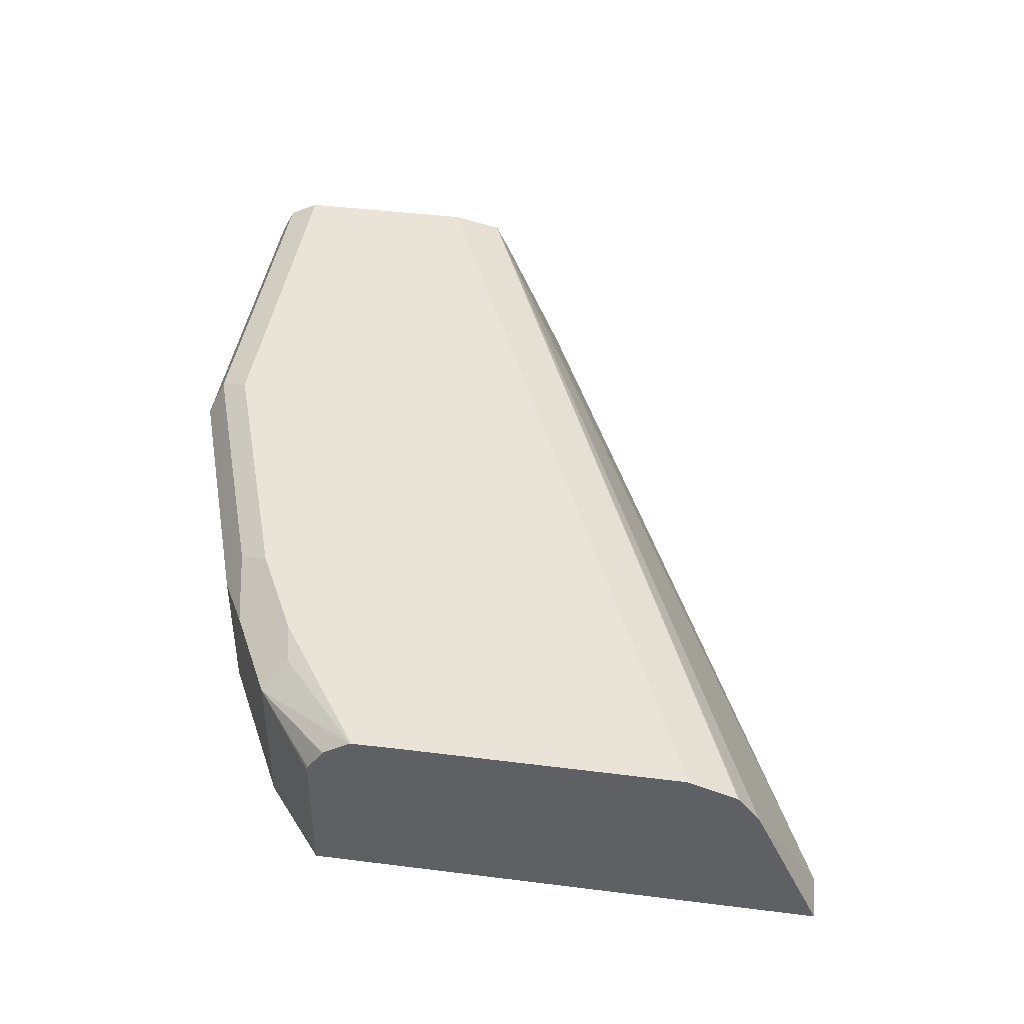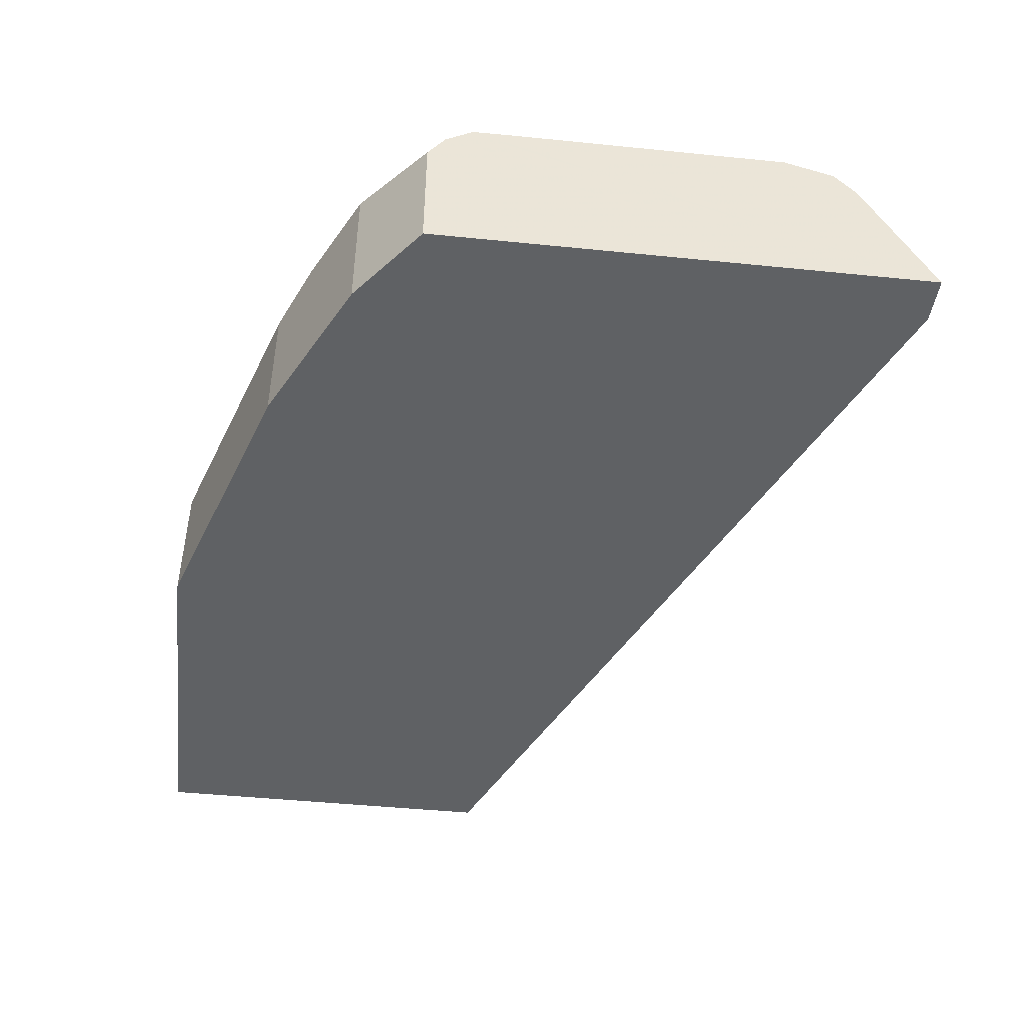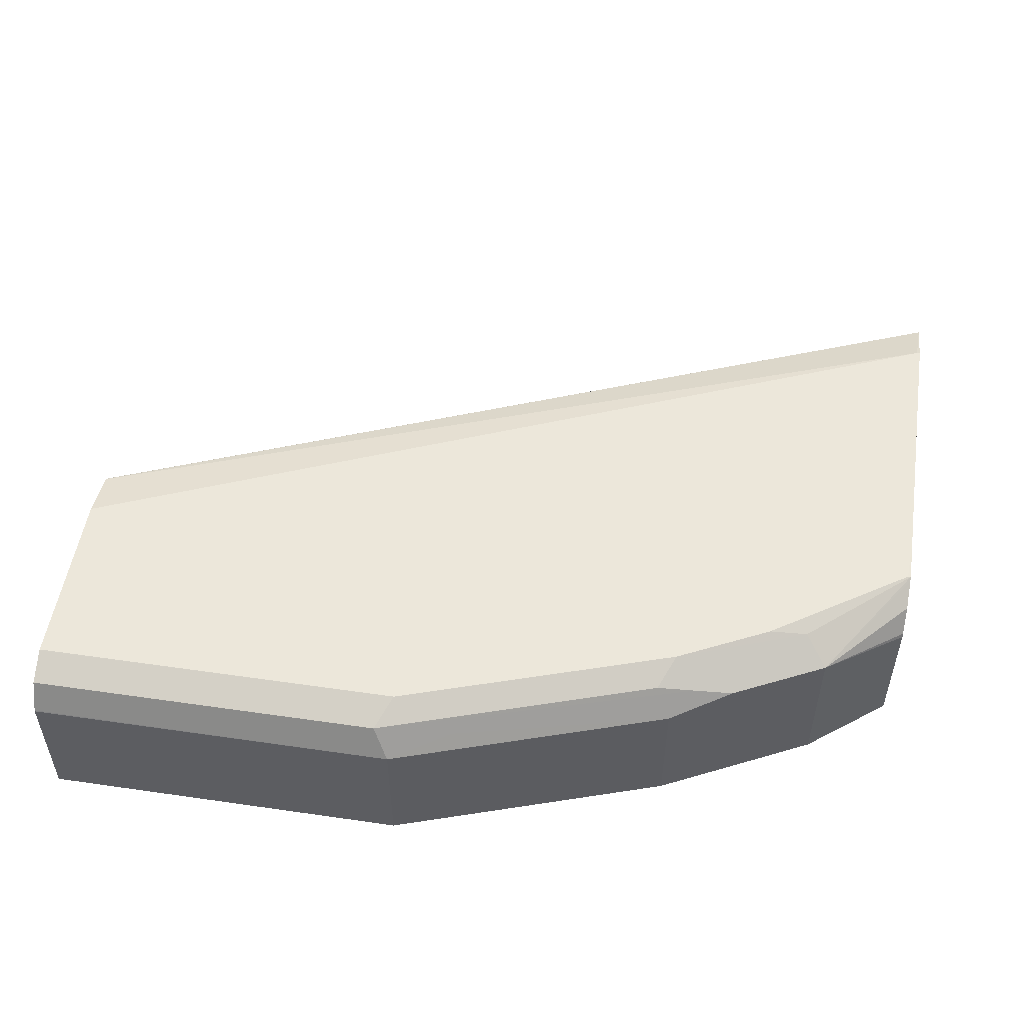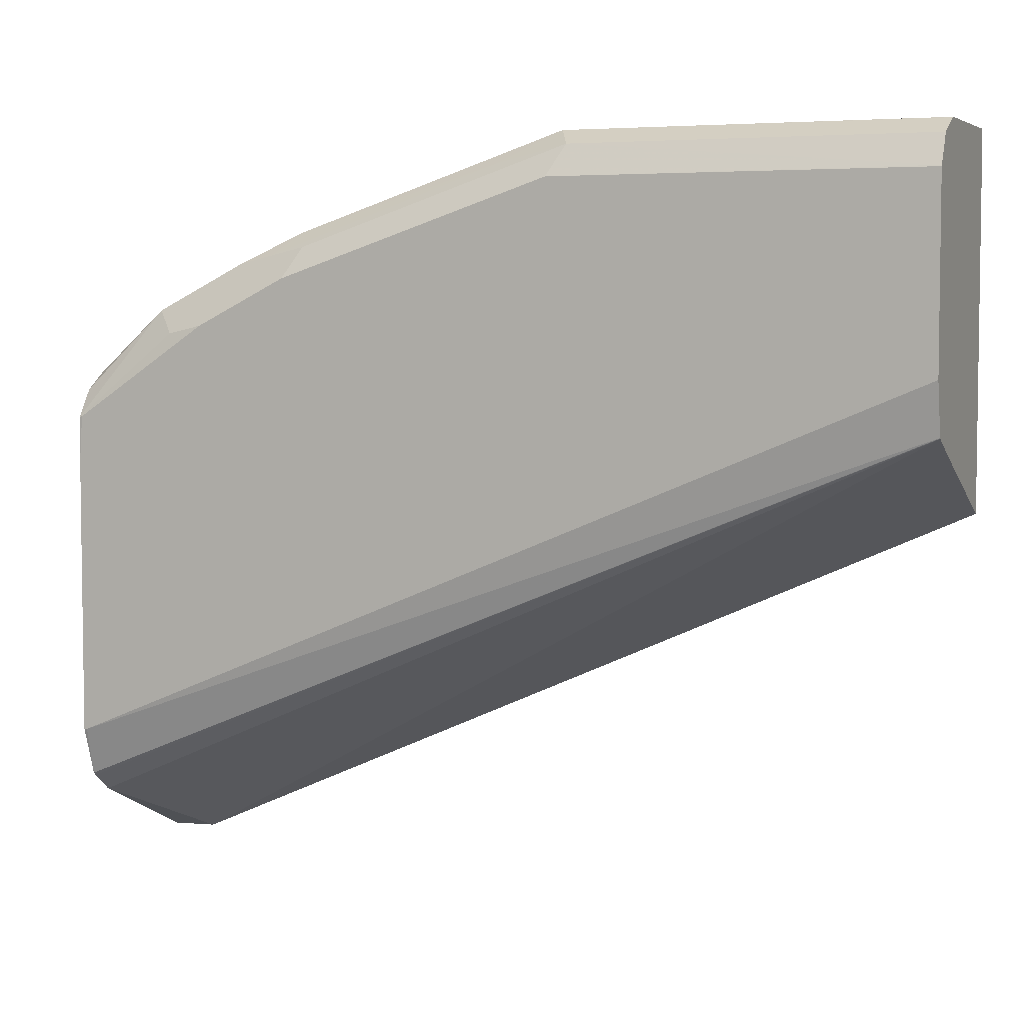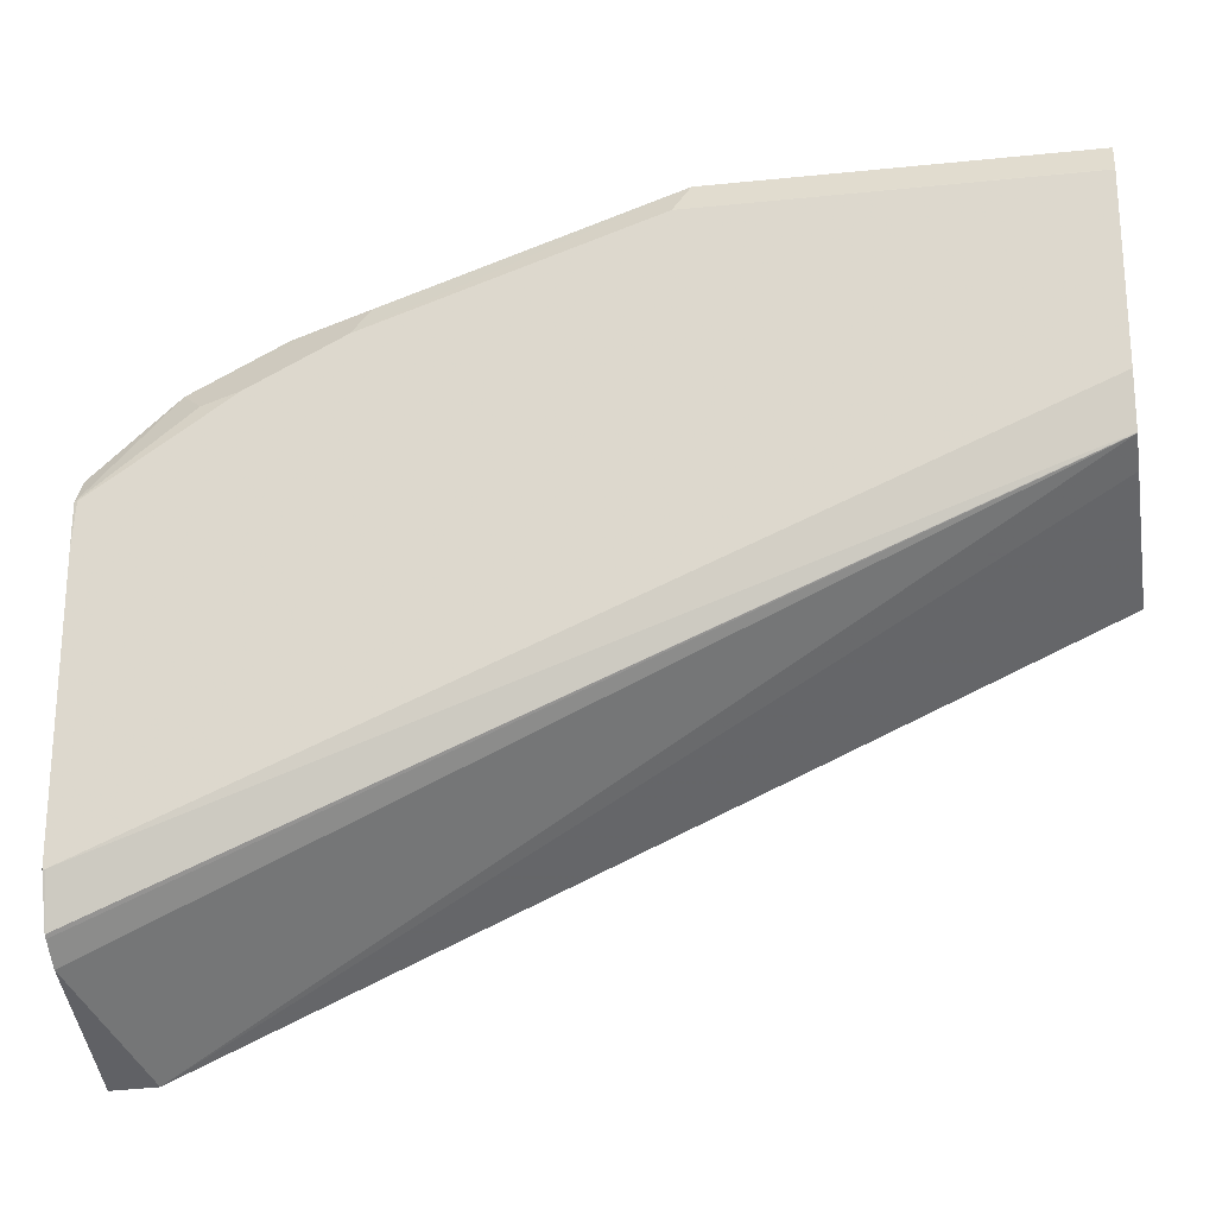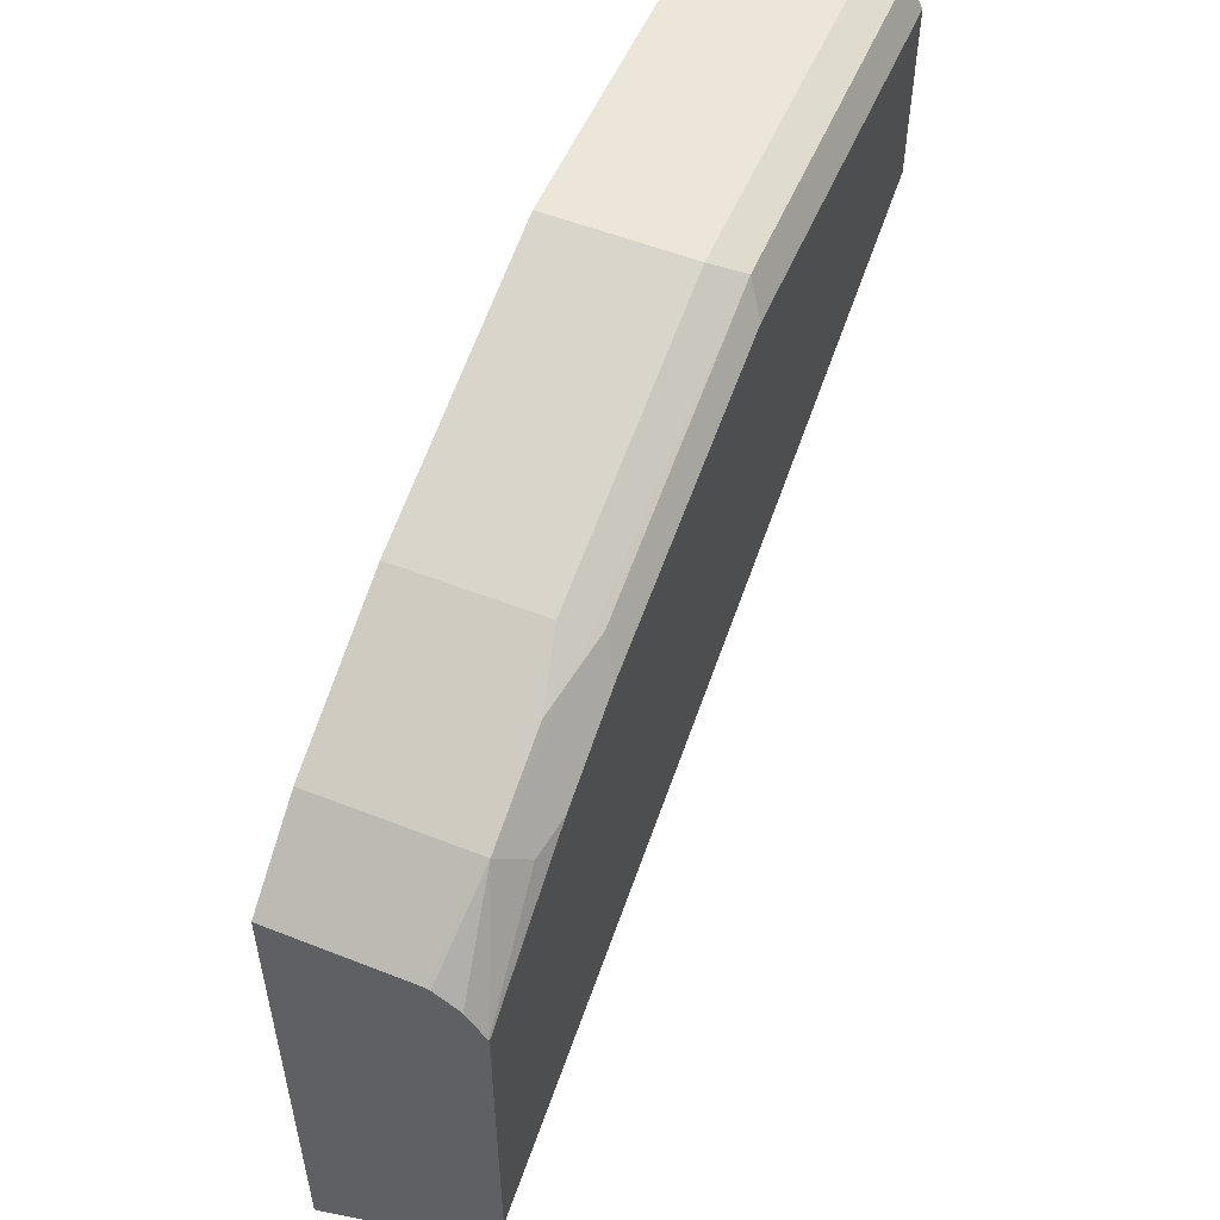
<metadata>
{"format":"obj","ext":"obj","renderer":"f3d","projection":"perspective","resolution":1024,"background":"white","views":[{"elev":42.9,"azim":98.5,"up":"+Y"},{"elev":-46.3,"azim":83.4,"up":"+Y"},{"elev":52.1,"azim":8.9,"up":"+Y"},{"elev":4.8,"azim":-157.7,"up":"+Z"},{"elev":-23.2,"azim":-170.1,"up":"+Z"},{"elev":54.2,"azim":112.7,"up":"+Z"}]}
</metadata>
<code>
v 0.2946 0.4223 0.551
v 0.2946 0.478 0.5771
v 0.2946 0.4223 0.7513
v 0.2765 0.4223 0.5516
v 0.2946 0.4872 0.5845
v -0.05524 0.4904 0.731
v 0.2628 0.4223 0.7763
v 0.2946 0.4762 0.7513
v -0.0552 0.4223 0.6993
v -0.05524 0.4768 0.7243
v 0.2946 0.4886 0.5857
v -0.05524 0.4905 0.7311
v 0.2384 0.4223 0.7886
v 0.2628 0.4829 0.7763
v 0.2946 0.478 0.7507
v -0.05524 0.4223 0.7216
v -0.05524 0.4263 0.7172
v 0.2934 0.4951 0.6052
v 0.2946 0.4951 0.6052
v -0.05524 0.4906 0.7313
v 0.2384 0.4768 0.7886
v 0.2017 0.4223 0.8069
v 0.2946 0.4876 0.7443
v 0.2946 0.494 0.7347
v 0.2946 0.4949 0.7333
v 0.2537 0.4921 0.7672
v 0.217 0.4921 0.7855
v 0.2109 0.486 0.7977
v 0.2261 0.4829 0.7947
v -0.05524 0.4223 0.8435
v -0.05524 0.4951 0.7516
v 0.2946 0.4951 0.7152
v 0.2017 0.4768 0.8069
v 0.0917 0.4223 0.8435
v 0.2934 0.4951 0.7335
v 0.2384 0.4951 0.7702
v 0.2017 0.4951 0.7886
v 0.1956 0.489 0.8008
v 0.1406 0.489 0.8191
v 0.08561 0.489 0.8374
v 0.1162 0.4829 0.8313
v -0.05524 0.4768 0.8435
v -0.05524 0.4951 0.8252
v 0.0917 0.4768 0.8435
v 0.0917 0.4951 0.8252
v -0.05524 0.4949 0.8257
v -0.05524 0.489 0.8374
v -0.05524 0.4772 0.8433
f 25 32 35
f 18 43 45
f 22 33 44
f 18 32 19
f 18 35 32
f 18 36 35
f 18 37 36
f 18 45 37
f 22 44 34
f 14 27 28
f 18 20 31
f 14 33 21
f 14 29 33
f 14 28 29
f 14 26 27
f 14 25 26
f 14 24 25
f 14 23 24
f 25 35 26
f 18 31 43
f 26 35 36
f 37 40 39
f 26 37 27
f 14 15 23
f 43 46 45
f 42 44 48
f 40 44 41
f 40 48 44
f 40 47 48
f 40 46 47
f 40 45 46
f 37 39 38
f 26 36 37
f 37 45 40
f 30 44 42
f 30 34 44
f 28 41 33
f 28 40 41
f 28 39 40
f 28 38 39
f 28 37 38
f 28 33 29
f 27 37 28
f 33 41 44
f 13 33 22
f 13 21 33
f 1 25 24
f 2 4 6
f 1 4 2
f 1 9 4
f 1 16 9
f 1 30 16
f 1 34 30
f 1 22 34
f 1 13 22
f 1 7 13
f 3 8 14
f 1 3 7
f 1 15 8
f 1 23 15
f 1 24 23
f 1 32 25
f 1 19 32
f 1 11 19
f 1 5 11
f 1 2 5
f 11 20 18
f 1 8 3
f 3 14 7
f 2 6 5
f 4 10 6
f 11 12 20
f 11 18 19
f 9 17 10
f 9 16 17
f 8 15 14
f 7 21 13
f 7 14 21
f 6 12 11
f 4 9 10
f 6 31 20
f 6 20 12
f 6 46 43
f 6 47 46
f 6 48 47
f 6 42 48
f 6 30 42
f 6 16 30
f 6 17 16
f 6 10 17
f 5 6 11
f 6 43 31

</code>
